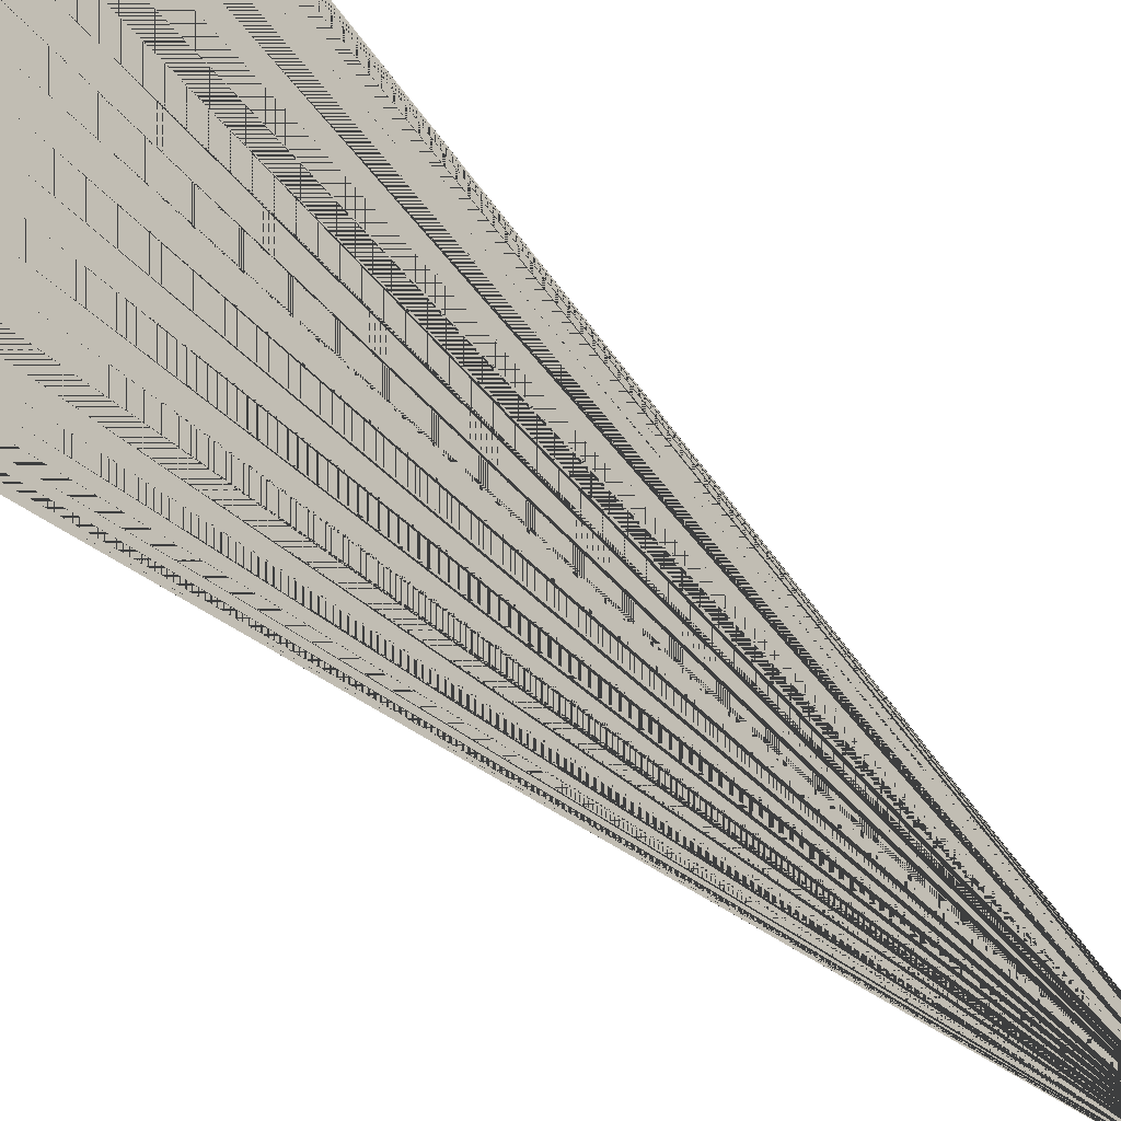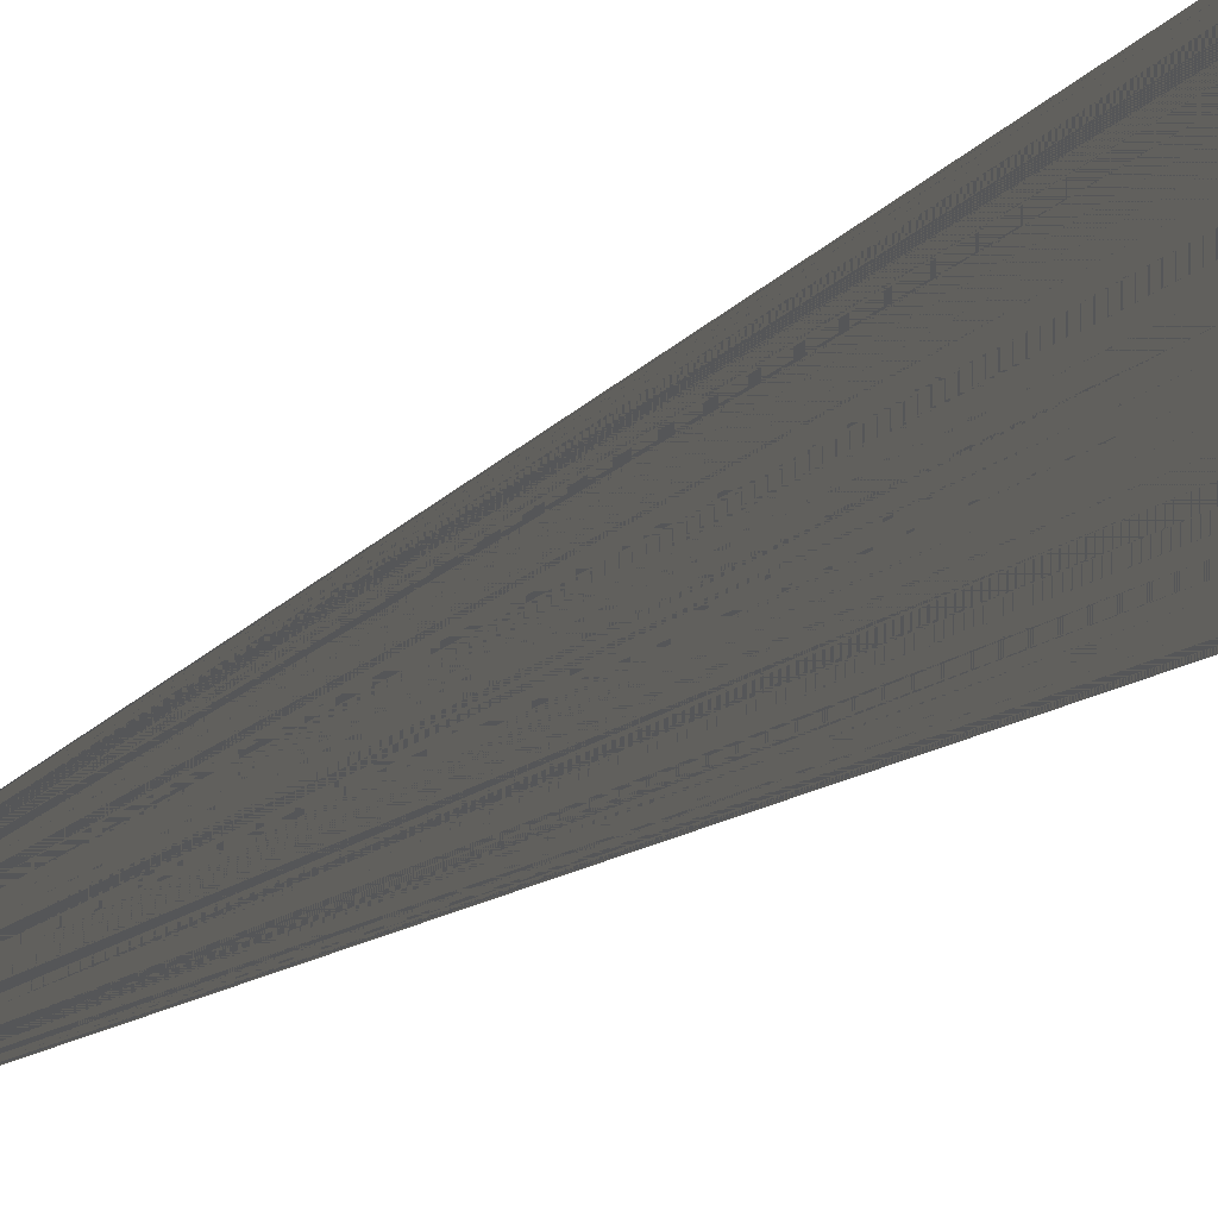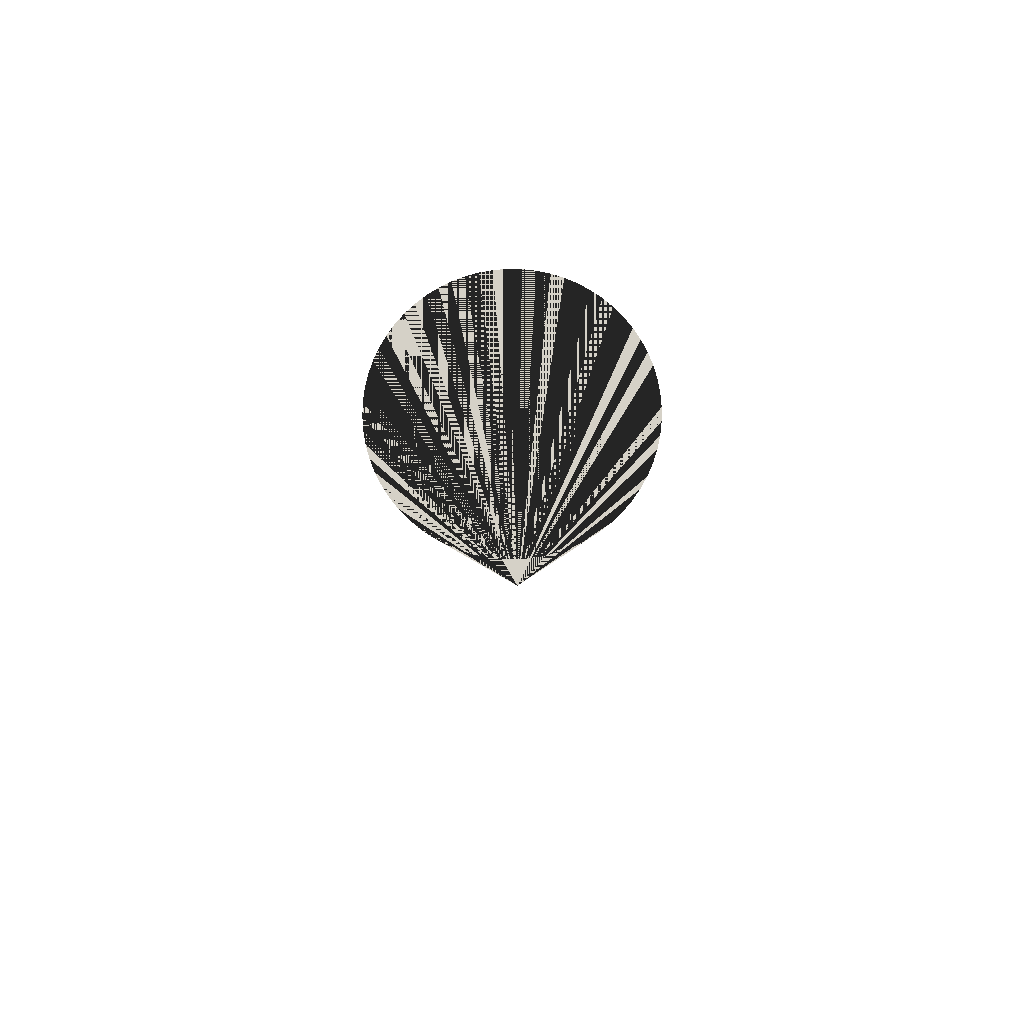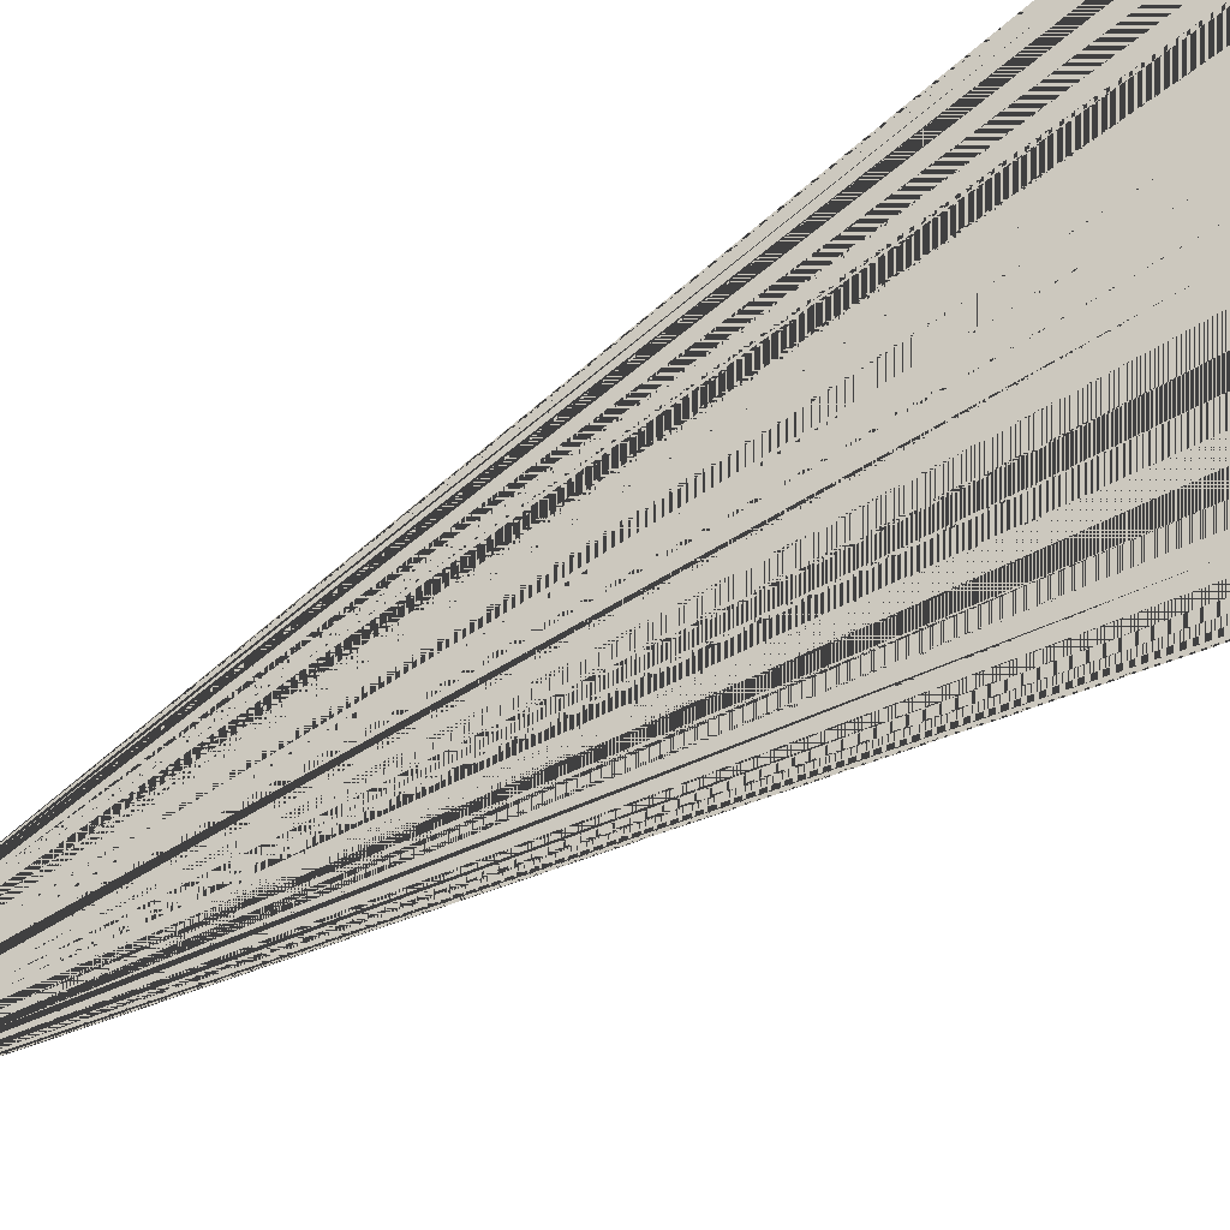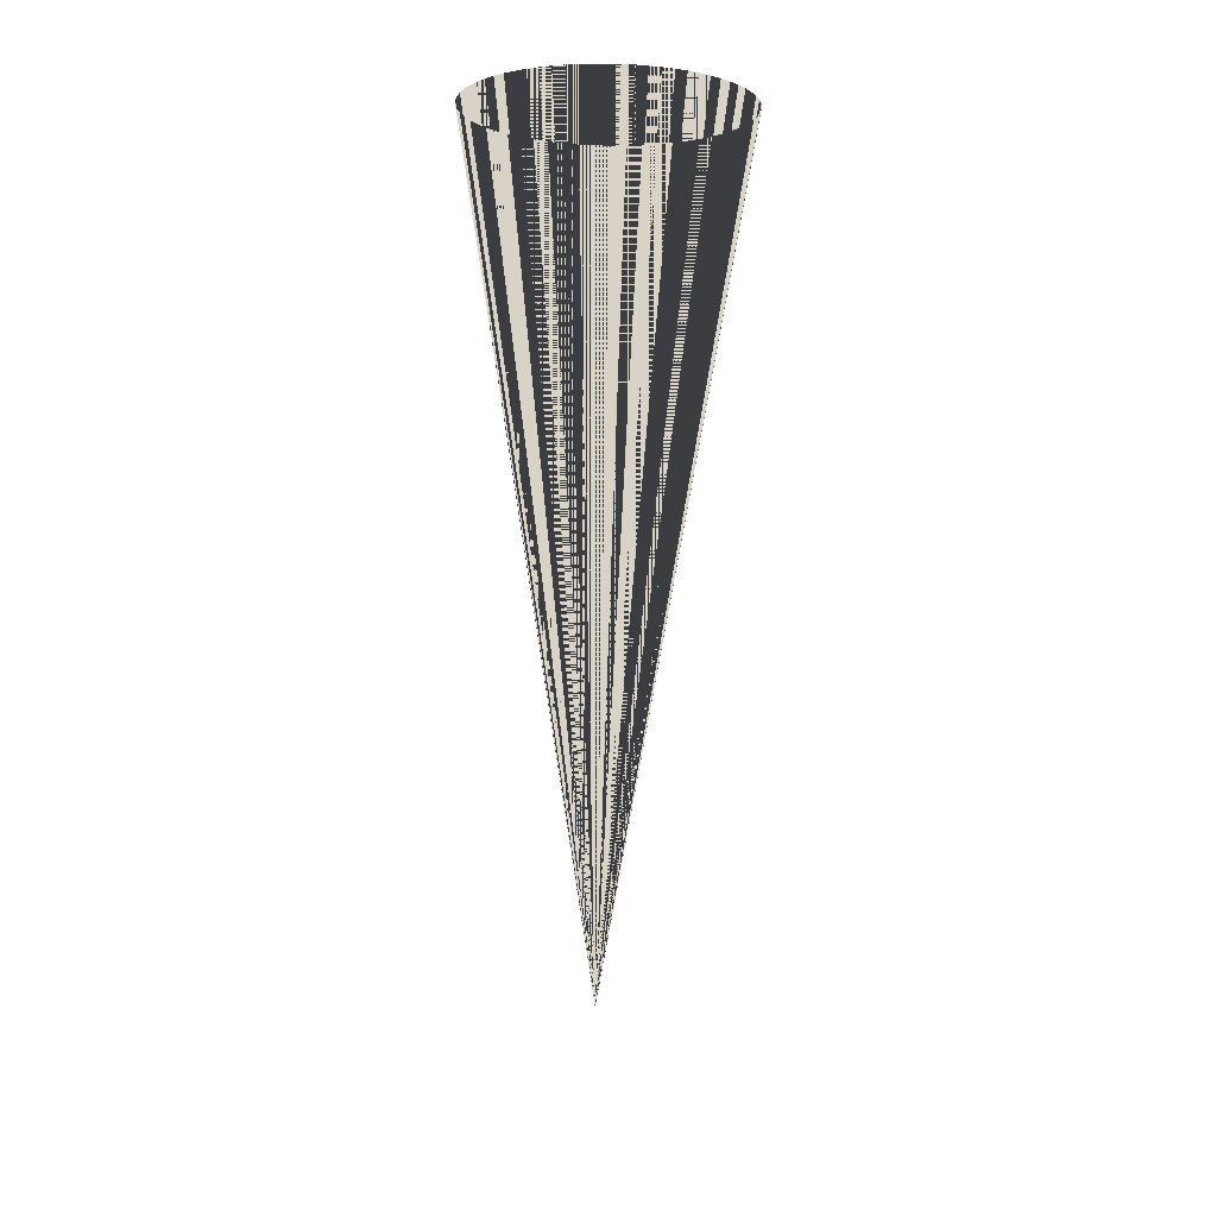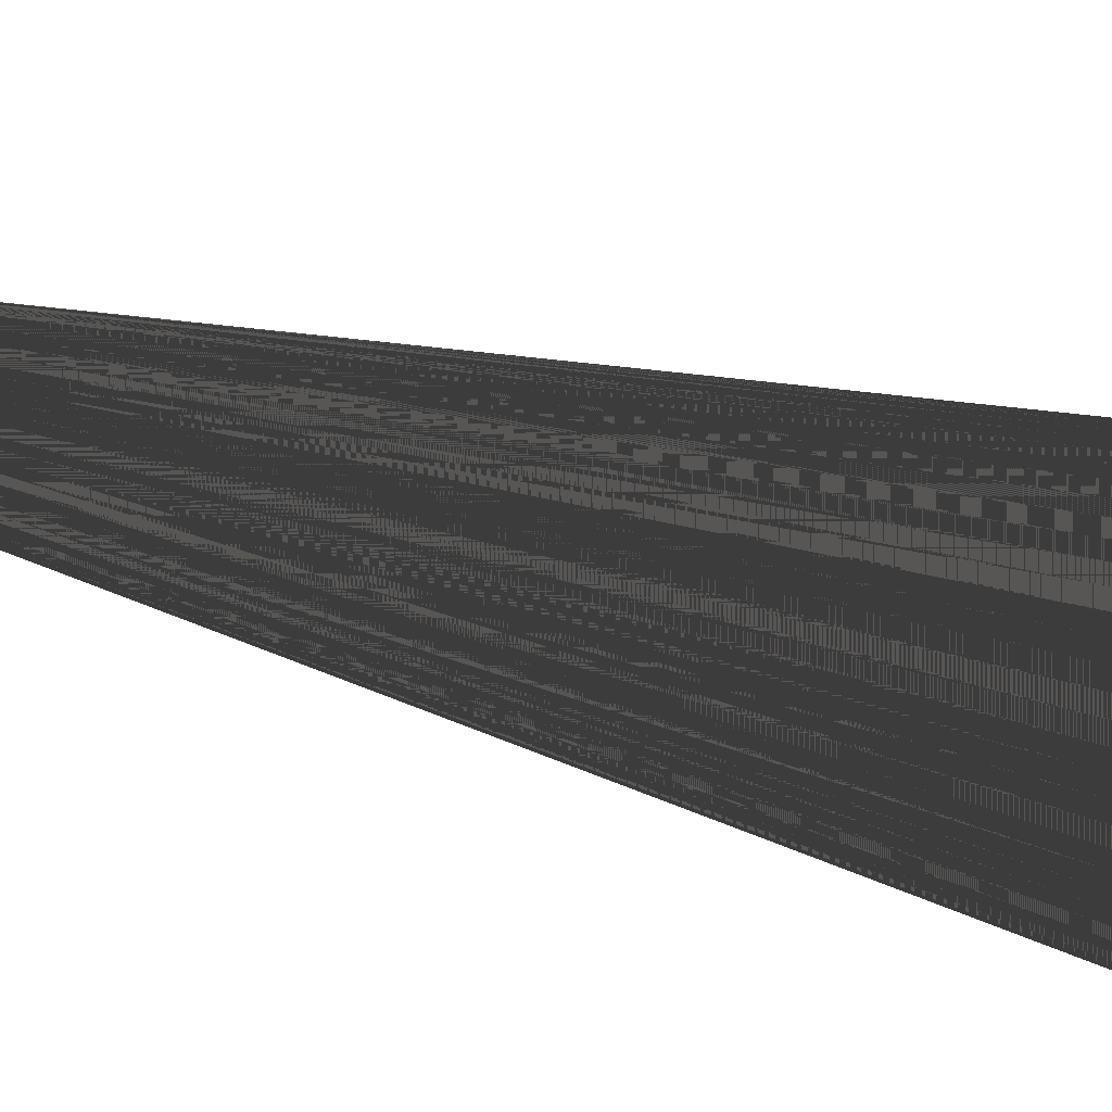
<metadata>
{"format":"obj","ext":"obj","renderer":"f3d","projection":"perspective","resolution":1024,"background":"white","views":[{"elev":-40.5,"azim":38.2,"up":"+Y"},{"elev":57.8,"azim":-118.8,"up":"+Y"},{"elev":79.7,"azim":-60.6,"up":"+Z"},{"elev":-35.7,"azim":-46.8,"up":"+Y"},{"elev":27.9,"azim":92.4,"up":"+Z"},{"elev":-56.8,"azim":-105.7,"up":"+Y"}]}
</metadata>
<code>
v 0 0 0
v 0 0 0
v 0 0 0
v 0 0 0
v 0 0 0
v 0 0 0
v 0 0 0
v 0 0 0
v 0 0 0
v 0 0 0
v 0 0 0
v 0 0 0
v 0 0 0
v 0 0 0
v 0 0 0
v 0 0 0
v 0 0 0
v 0 0 0
v 0 0 0
v 0 0 0
v 0 0 0
v 0 0 0
v 0 0 0
v 0 0 0
v 0 0 0
v 0 0 0
v 0 0 0
v 0 0 0
v 0 0 0
v 0 0 0
v 0 0 0
v 0 0 0
v 0 0 0
v 0 0 0
v 0 0 0
v 0 0 0
v 0 0 0
v 0 0 0
v 0 0 0
v 0 0 0
v 0 0 0
v 0 0 0
v 0 0 0
v 0 0 0
v 0 0 0
v 0 0 0
v 0 0 0
v 0 0 0
v 0 0 0
v 0 0 0
v 0 0 0
v 0 0 0
v 0 0 0
v 0 0 0
v 0 0 0
v 0 0 0
v 0 0 0
v 0 0 0
v 0 0 0
v 0 0 0
v 0 0 0
v 0 0 0
v 0 0 0
v 0 0 0
v -0.2327 0.187 2.251
v -0.2465 0.161 2.251
v -0.2576 0.1338 2.252
v -0.2661 0.1056 2.252
v -0.2717 0.07673 2.253
v -0.2744 0.04746 2.253
v -0.2743 0.01805 2.254
v -0.2713 -0.01121 2.254
v -0.2655 -0.04003 2.254
v -0.2568 -0.06814 2.255
v -0.2455 -0.09526 2.255
v -0.2315 -0.1211 2.255
v -0.2151 -0.1455 2.255
v -0.1963 -0.1682 2.255
v -0.1754 -0.1889 2.256
v -0.1526 -0.2075 2.256
v -0.1281 -0.2237 2.256
v -0.1021 -0.2375 2.255
v -0.07489 -0.2486 2.255
v -0.04671 -0.2571 2.255
v -0.01785 -0.2627 2.255
v 0.01143 -0.2655 2.255
v 0.04084 -0.2653 2.254
v 0.0701 -0.2624 2.254
v 0.09892 -0.2565 2.254
v 0.127 -0.2479 2.253
v 0.1542 -0.2365 2.253
v 0.18 -0.2225 2.252
v 0.2044 -0.2061 2.252
v 0.2271 -0.1874 2.251
v 0.2478 -0.1665 2.251
v 0.2664 -0.1437 2.25
v 0.2826 -0.1192 2.249
v 0.2964 -0.09318 2.249
v 0.3075 -0.06597 2.248
v 0.3159 -0.03779 2.248
v 0.3215 -0.008929 2.247
v 0.3243 0.02035 2.247
v 0.3242 0.04976 2.246
v 0.3212 0.07901 2.246
v 0.3153 0.1078 2.246
v 0.3067 0.1359 2.245
v 0.2953 0.1631 2.245
v 0.2814 0.1889 2.245
v 0.2649 0.2133 2.245
v 0.2462 0.236 2.245
v 0.2253 0.2567 2.244
v 0.2025 0.2753 2.244
v 0.178 0.2915 2.244
v 0.152 0.3053 2.245
v 0.1248 0.3164 2.245
v 0.09659 0.3249 2.245
v 0.06772 0.3305 2.245
v 0.03844 0.3333 2.245
v 0.009032 0.3331 2.246
v -0.02022 0.3302 2.246
v -0.04904 0.3243 2.246
v -0.07715 0.3157 2.247
v -0.1043 0.3043 2.247
v -0.1302 0.2903 2.248
v -0.1545 0.2739 2.248
v -0.1772 0.2552 2.249
v -0.1979 0.2343 2.249
v -0.2165 0.2115 2.25
f 1 65 66 2
f 2 66 65 1
f 2 66 67 3
f 3 67 66 2
f 3 67 68 4
f 4 68 67 3
f 4 68 69 5
f 5 69 68 4
f 5 69 70 6
f 6 70 69 5
f 6 70 71 7
f 7 71 70 6
f 7 71 72 8
f 8 72 71 7
f 8 72 73 9
f 9 73 72 8
f 9 73 74 10
f 10 74 73 9
f 10 74 75 11
f 11 75 74 10
f 11 75 76 12
f 12 76 75 11
f 12 76 77 13
f 13 77 76 12
f 13 77 78 14
f 14 78 77 13
f 14 78 79 15
f 15 79 78 14
f 15 79 80 16
f 16 80 79 15
f 16 80 81 17
f 17 81 80 16
f 17 81 82 18
f 18 82 81 17
f 18 82 83 19
f 19 83 82 18
f 19 83 84 20
f 20 84 83 19
f 20 84 85 21
f 21 85 84 20
f 21 85 86 22
f 22 86 85 21
f 22 86 87 23
f 23 87 86 22
f 23 87 88 24
f 24 88 87 23
f 24 88 89 25
f 25 89 88 24
f 25 89 90 26
f 26 90 89 25
f 26 90 91 27
f 27 91 90 26
f 27 91 92 28
f 28 92 91 27
f 28 92 93 29
f 29 93 92 28
f 29 93 94 30
f 30 94 93 29
f 30 94 95 31
f 31 95 94 30
f 31 95 96 32
f 32 96 95 31
f 32 96 97 33
f 33 97 96 32
f 33 97 98 34
f 34 98 97 33
f 34 98 99 35
f 35 99 98 34
f 35 99 100 36
f 36 100 99 35
f 36 100 101 37
f 37 101 100 36
f 37 101 102 38
f 38 102 101 37
f 38 102 103 39
f 39 103 102 38
f 39 103 104 40
f 40 104 103 39
f 40 104 105 41
f 41 105 104 40
f 41 105 106 42
f 42 106 105 41
f 42 106 107 43
f 43 107 106 42
f 43 107 108 44
f 44 108 107 43
f 44 108 109 45
f 45 109 108 44
f 45 109 110 46
f 46 110 109 45
f 46 110 111 47
f 47 111 110 46
f 47 111 112 48
f 48 112 111 47
f 48 112 113 49
f 49 113 112 48
f 49 113 114 50
f 50 114 113 49
f 50 114 115 51
f 51 115 114 50
f 51 115 116 52
f 52 116 115 51
f 52 116 117 53
f 53 117 116 52
f 53 117 118 54
f 54 118 117 53
f 54 118 119 55
f 55 119 118 54
f 55 119 120 56
f 56 120 119 55
f 56 120 121 57
f 57 121 120 56
f 57 121 122 58
f 58 122 121 57
f 58 122 123 59
f 59 123 122 58
f 59 123 124 60
f 60 124 123 59
f 60 124 125 61
f 61 125 124 60
f 61 125 126 62
f 62 126 125 61
f 62 126 127 63
f 63 127 126 62
f 63 127 128 64
f 64 128 127 63
f 64 128 65 1
f 1 65 128 64

</code>
